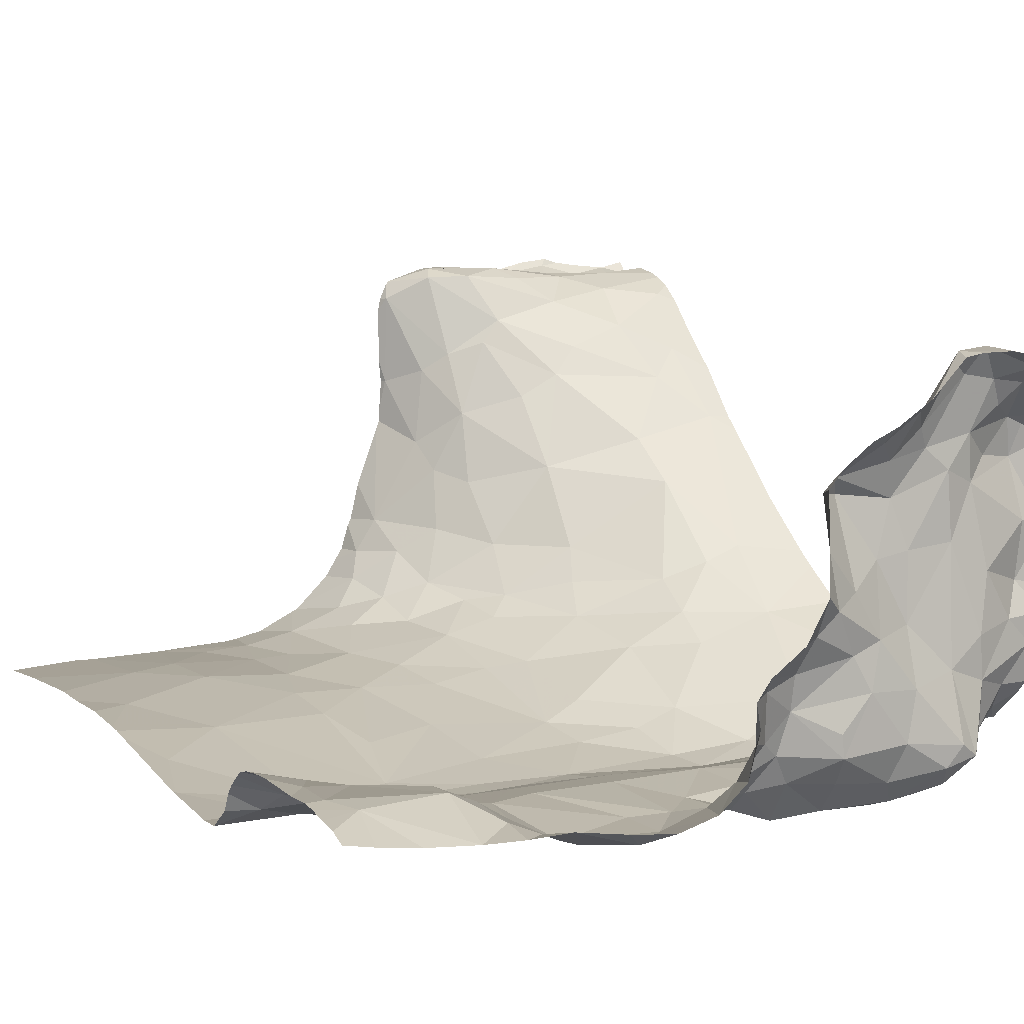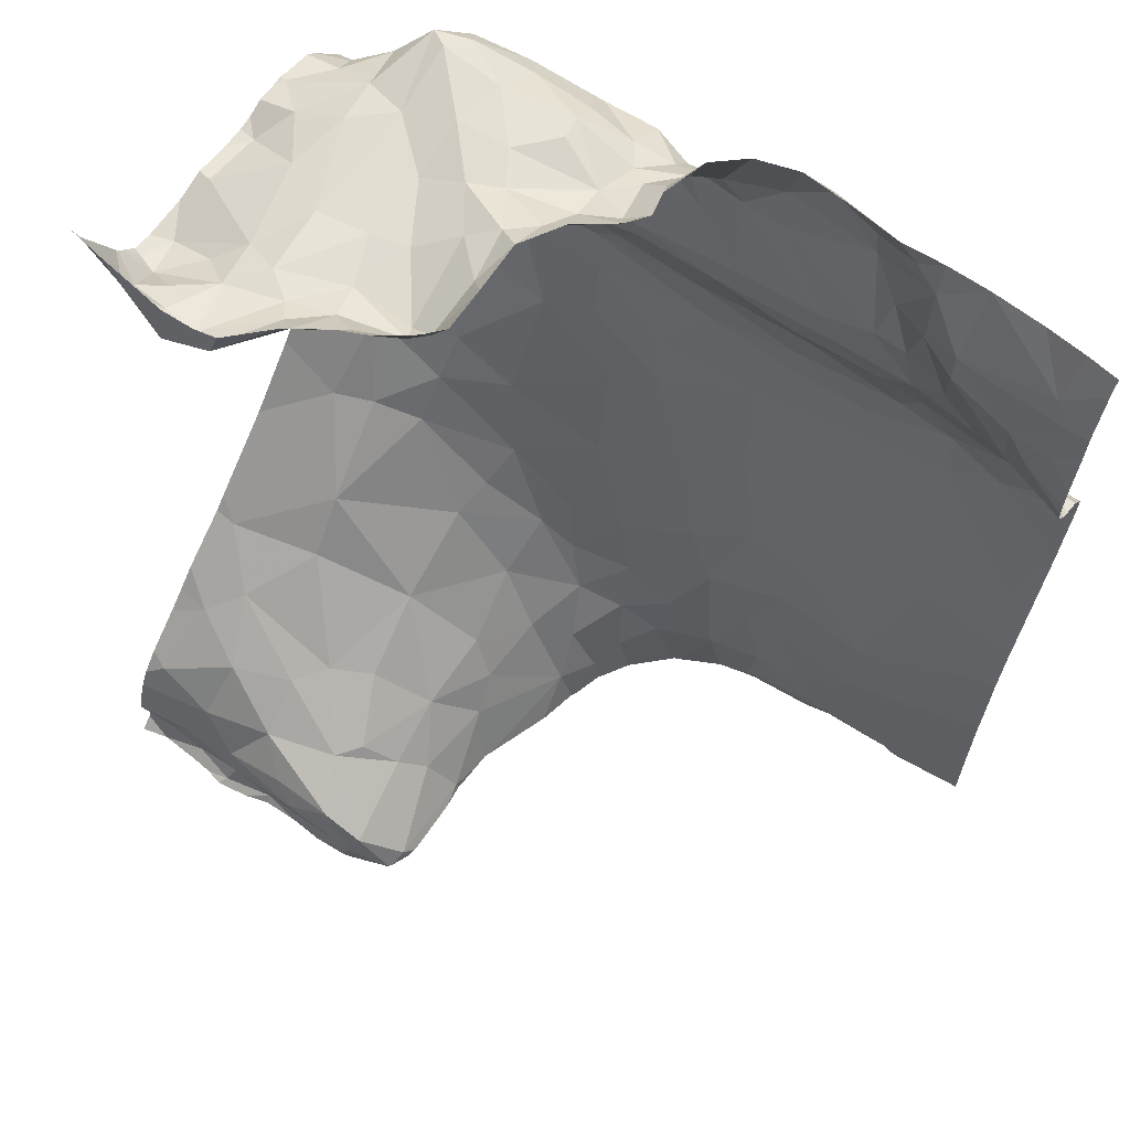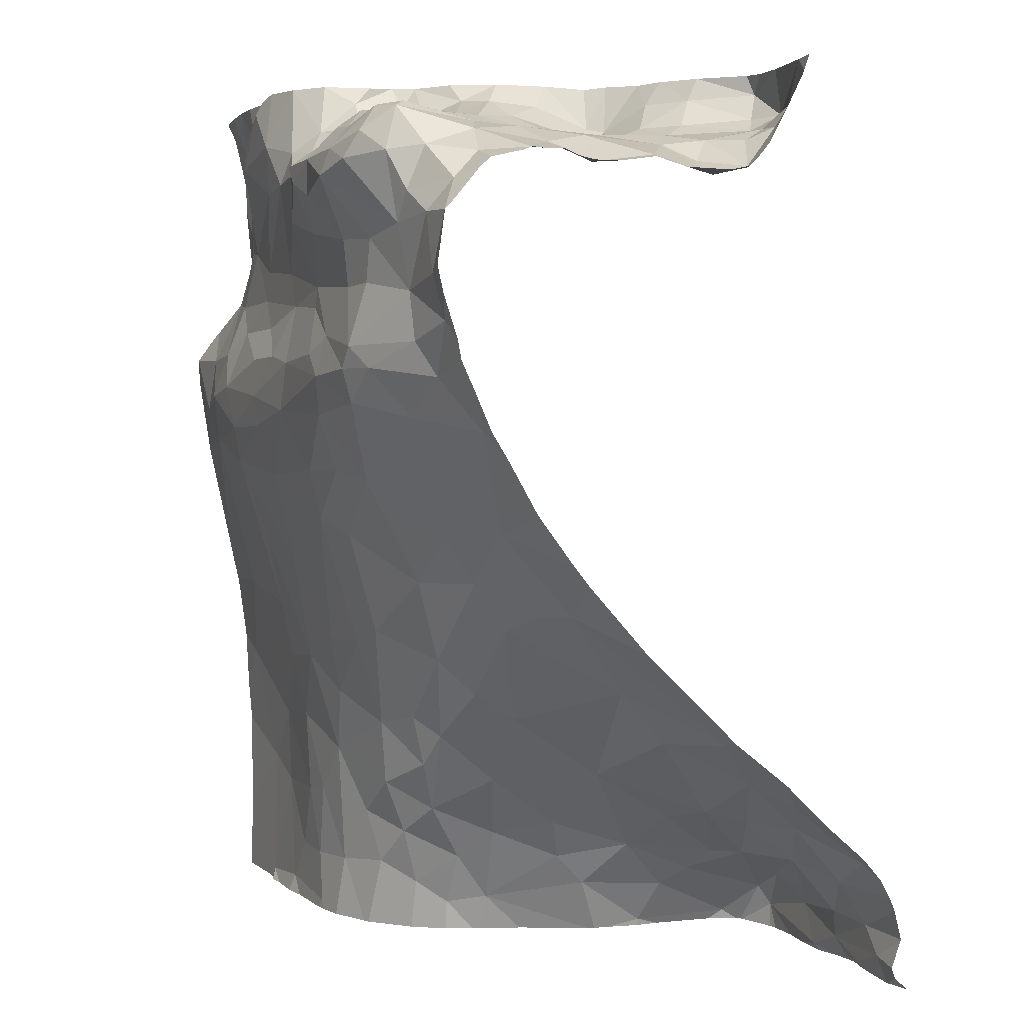
<metadata>
{"format":"obj","ext":"obj","renderer":"f3d","projection":"perspective","resolution":1024,"background":"white","views":[{"elev":5.0,"azim":151.6,"up":"+Z"},{"elev":64.6,"azim":34.6,"up":"+Y"},{"elev":3.3,"azim":-109.4,"up":"+Y"}]}
</metadata>
<code>
v -60.46 89.54 0.3194
v -60.52 89.25 -1.572
v -60.39 86.11 0.2242
v -60.42 88.63 -1.54
v -60.49 89.61 -1.048
v -60.41 85.34 1.131
v -60.32 85.7 0.7201
v -60.43 88 -1.317
v -60.35 88.9 -1.592
v -60.13 86.89 -0.6608
v -59.32 89.93 -1.536
v -59.63 89.92 -1.713
v -59.25 89.82 -1.781
v -60.08 89.65 -1.548
v -60.01 89.76 -1.228
v -60.29 89.61 -1.297
v -59.4 89.8 -0.3961
v -59.14 89.84 -0.436
v -59.27 89.79 -0.08011
v -58.54 84.93 0.02145
v -58.43 84.62 0.4714
v -58.05 90.21 -1.147
v -58.15 90.2 -1.021
v -58.22 90.06 -1.124
v -58.24 84.82 -0.5615
v -58.11 84.77 -0.7957
v -58.85 89.82 -0.0386
v -58.9 89.97 -0.6015
v -59.64 89.6 -1.921
v -59.95 89.63 -1.746
v -59.93 89.21 -1.671
v -58.69 89.92 -0.01895
v -58.8 89.89 0.06398
v -59.46 84.63 1.288
v -60.23 89.94 0.6854
v -60.02 89.81 0.6137
v -59.87 89.92 0.8157
v -59.79 84.61 1.351
v -60.31 90.21 0.7141
v -58.95 84.98 1.265
v -59.24 84.84 1.326
v -58.74 84.73 1.321
v -59.2 89.88 0.1504
v -59.51 89.81 0.2119
v -60.25 89.81 0.5901
v -59.01 90.21 0.3653
v -59.28 90.06 0.4419
v -59.02 90.05 0.261
v -59.7 89.79 0.07183
v -59.89 89.75 0.2896
v -59.78 89.83 0.646
v -60.05 88.52 -1.604
v -59.96 88.81 -1.609
v -59.38 89.83 -0.8355
v -59.1 89.94 -0.8975
v -59.39 89.92 -1.215
v -58.65 90.06 -0.3541
v -58.47 89.93 -1.274
v -58.47 89.98 -1.051
v -57.79 86.19 -1.446
v -58.26 86.57 -1.453
v -58.24 86.03 -1.286
v -59.73 89.76 -1.843
v -57.81 90.21 -1.758
v -58.12 89.9 -1.653
v -58.01 89.77 -1.814
v -59.02 89.97 -1.2
v -58.89 89.97 -0.9747
v -59.38 89.68 -1.929
v -58.89 89.65 -1.945
v -58.16 88.4 -1.901
v -57.99 88.77 -1.79
v -58.54 88.75 -1.801
v -58.7 90.08 -0.6908
v -56.33 90.21 -1.766
v -56.35 89.76 -1.569
v -55.76 89.9 -1.578
v -58.72 85.99 -1.032
v -58.37 85.46 -0.9775
v -58.5 85.78 -1.079
v -56.08 84.64 -1.489
v -55.66 89.38 -1.537
v -56.36 89.55 -1.568
v -56.59 89.62 -1.664
v -56.42 89.06 -1.733
v -59.1 86.31 -0.9258
v -59.02 86.52 -1.142
v -59.58 86.76 -0.8857
v -59.48 88.5 -1.845
v -58.96 88.57 -1.845
v -59.22 88.86 -1.773
v -57.85 85.02 -1.178
v -57.49 84.98 -1.337
v -55.64 89.73 -1.544
v -55.96 89.37 -1.56
v -58.29 89.75 -1.759
v -58.54 88.88 -1.787
v -58.8 89.99 -1.427
v -58.83 89.97 -1.575
v -58.72 88.46 -1.891
v -58.42 89.87 -1.538
v -58.3 89.93 -1.448
v -58.02 84.9 -0.9845
v -55.72 88.64 -1.806
v -56.17 86.81 -1.653
v -55.77 86.25 -1.554
v -55.82 88.76 -1.708
v -57.07 89.92 -1.902
v -56.6 89.98 -1.719
v -56.77 90.05 -1.784
v -57.37 90.08 -1.904
v -56.89 90.21 -1.757
v -56.94 89.16 -1.795
v -57.24 88.83 -1.801
v -56.65 88.8 -1.823
v -56.89 88.61 -1.863
v -58 90.21 -1.59
v -58.13 90.1 -1.413
v -60.06 89.74 -0.5587
v -60.43 89.55 -0.6547
v -60.29 89.67 -0.8772
v -59.87 89.89 -1.659
v -58.54 89.63 -1.973
v -58.28 89.6 -1.89
v -59.22 89.14 -1.803
v -58.61 89.21 -1.835
v -56.6 88.47 -1.94
v -58.92 88.32 -1.903
v -58.54 89.81 -1.72
v -59.37 84.98 1.25
v -60.07 84.65 1.286
v -59.79 84.91 1.263
v -60.16 84.9 1.291
v -59.74 84.73 1.294
v -60.32 84.74 1.288
v -58.69 84.85 1.254
v -58.76 85.03 0.6802
v -59.1 85.18 0.9334
v -58.43 84.64 1.096
v -58.98 85.18 0.7675
v -59.15 85.46 0.3717
v -59.41 85.52 0.5321
v -59.56 85.21 1.073
v -59.64 89.92 0.7177
v -59.53 90.08 0.7924
v -59.49 90.21 0.7564
v -59.63 90.2 0.7813
v -60.12 89.73 0.4527
v -59.97 85.49 0.8951
v -60.04 85.15 1.172
v -58.83 90.2 0.2832
v -60.11 89.6 0.1396
v -60.34 89.56 0.3682
v -59.94 89.71 -0.01686
v -60.4 89.49 0.116
v -60.44 89.6 -0.275
v -59.42 89.89 0.3411
v -58.54 90.21 -0.2535
v -58.54 90.2 0.0246
v -58.63 90.21 0.1405
v -58.6 84.9 0.5561
v -59.37 88.36 -1.856
v -59.64 88.37 -1.77
v -59.38 88.15 -1.801
v -58.59 85.13 -0.1785
v -58.74 85.38 -0.2591
v -58.78 85.22 0.243
v -59.59 85.47 0.7375
v -59.74 89.77 -0.3634
v -59.98 89.79 -0.9438
v -60.06 89.39 -1.655
v -58.52 85.3 -0.6035
v -59.71 89.84 -1.132
v -58.54 90.09 -0.8249
v -57.05 85.94 -1.492
v -57.28 85.45 -1.432
v -57.02 85.41 -1.457
v -58.39 90.21 -0.8528
v -56.81 84.97 -1.445
v -56.43 85.37 -1.449
v -56.57 84.69 -1.46
v -55.96 88.93 -1.649
v -55.79 89.13 -1.556
v -57.8 85.37 -1.264
v -58.1 85.27 -1.09
v -57.84 88.99 -1.786
v -57.28 89.02 -1.794
v -57.9 89.57 -1.866
v -55.71 90.2 -1.713
v -55.99 90.2 -1.746
v -58.63 89.53 -1.966
v -58.85 89.43 -1.929
v -59.52 88.87 -1.743
v -59.74 89.94 -1.575
v -59.58 89.13 -1.739
v -59.34 89.52 -1.98
v -56.71 89.18 -1.773
v -56.85 89.52 -1.81
v -57.65 89.84 -1.904
v -57.54 90.21 -1.836
v -55.53 87.78 -1.844
v -57.45 88.64 -1.828
v -57.48 88.18 -1.958
v -57.38 88.43 -1.929
v -57.8 88.45 -1.904
v -56.05 88.43 -1.906
v -56.01 88.07 -1.949
v -56.18 88.84 -1.744
v -60.25 89.25 -1.597
v -58.16 89.31 -1.855
v -58.58 87.29 -1.593
v -59.15 87.03 -1.308
v -58.53 86.67 -1.41
v -56.47 85.88 -1.475
v -58.85 89.85 -1.746
v -56.6 90.21 -1.768
v -57.06 89.73 -1.914
v -56.97 87.96 -1.977
v -56.4 88.17 -1.995
v -56.76 88.24 -1.986
v -57.62 89.53 -1.878
v -57.09 87.2 -1.772
v -57.58 87.09 -1.711
v -57.4 86.4 -1.549
v -56.09 85.5 -1.47
v -60.36 89.44 -1.465
v -56.97 86.72 -1.644
v -56.95 87.72 -1.934
v -58.85 88.07 -1.865
v -58.05 88.1 -1.915
v -57.14 84.96 -1.42
v -57.48 87.98 -1.943
v -60.21 88.31 -1.517
v -59.86 88.07 -1.567
v -58.36 87.71 -1.796
v -56.36 87.85 -1.952
v -59.25 90.2 0.5204
v -59.84 90.21 0.7888
v -57.24 90.2 -1.807
v -58.08 90.2 -1.308
v -58.55 90.21 -0.5887
v -60.05 87.38 -1.078
v -59.57 87.05 -1.084
v -59.54 87.33 -1.267
v -59.84 86.37 -0.226
v -59.88 86.87 -0.7656
v -57.59 85.77 -1.405
v -58.57 86.1 -1.169
v -58.79 87.72 -1.737
v -58.28 87.39 -1.708
v -59.12 87.67 -1.634
v -59.81 86.05 0.06645
v -58.13 85.61 -1.227
v -59.18 86.15 -0.6952
v -58.79 85.7 -0.6925
v -57.87 86.57 -1.533
v -57.67 87.65 -1.853
v -56.94 86.34 -1.559
v -55.68 87.27 -1.744
v -58.29 85.11 -0.772
v -60.11 85.82 0.5101
v -59.2 85.77 -0.1345
v -57.21 84.63 -1.424
v -60.43 90.21 0.692
v -60.53 90.21 0.6739
v -60.53 87.52 -1.019
v -60.53 84.89 1.335
v -60.53 84.88 1.335
v -60.53 89.54 0.2949
v -60.53 88.41 -1.479
v -60.53 89.58 -0.2968
v -60.53 89.52 -0.1054
v -60.53 89.49 -1.369
v -60.53 89.52 0.1721
v -60.53 89.55 -0.5101
v -60.53 85.06 1.291
v -60.53 86.69 -0.3402
v -60.53 90.11 0.6395
v -60.53 89.67 0.4143
v -60.53 89.26 -1.571
v -60.53 87.1 -0.7007
v -60.53 89.69 0.4258
v -60.53 84.65 1.298
v -60.53 90.1 0.6372
v -60.53 89.61 -0.9948
v -60.53 85.39 1.079
v -60.53 85.62 0.8237
v -60.53 86.62 -0.261
v -60.53 89.25 -1.574
v -60.53 85.14 1.261
v -60.53 87.23 -0.799
v -60.53 87.85 -1.208
v -60.53 85.74 0.6967
v -60.53 89.61 0.3573
v -60.53 86.24 0.1297
v -60.53 89.55 -0.6691
v -60.53 89.63 0.3813
v -60.53 90.12 0.6418
v -60.53 89.61 -1.056
v -60.53 85.26 1.198
v -60.53 88.78 -1.584
v -60.53 87.99 -1.295
v -60.53 89.23 -1.577
v -60.53 88.94 -1.618
v -60.53 89.59 -1.109
v -60.53 88.23 -1.396
v -60.53 88.52 -1.499
v -60.53 84.72 1.275
v -60.53 89.61 -0.8643
v -60.53 89.57 -0.7608
v -60.53 85.87 0.57
v -60.53 89.27 -1.546
v -60.53 89.55 -1.301
v -60.53 86.15 0.2176
v -55.52 90.09 -1.63
v -55.52 88.6 -1.804
v -55.52 88.92 -1.518
v -55.52 88.84 -1.536
v -55.52 85.05 -1.528
v -55.52 87.81 -1.847
v -55.52 87.36 -1.754
v -55.52 87.79 -1.843
v -55.52 88.66 -1.694
v -55.52 89.75 -1.549
v -55.52 89.2 -1.511
v -55.52 86.89 -1.654
v -55.52 88.28 -1.917
v -55.52 89.04 -1.509
v -55.52 88.7 -1.636
v -55.52 87.77 -1.841
v -55.52 86.77 -1.628
v -55.52 84.91 -1.531
v -55.52 89.83 -1.566
v -55.52 86.69 -1.615
v -55.52 88.44 -1.917
v -55.52 88.43 -1.921
v -55.52 88.79 -1.568
v -55.52 88.43 -1.921
v -55.52 85.98 -1.552
v -55.52 86.34 -1.569
v -55.52 90.21 -1.681
v -55.52 89.97 -1.598
v -55.52 87.2 -1.72
v -55.52 89.55 -1.545
v -55.52 85.7 -1.53
v -59.62 84.57 1.372
v -58.46 84.57 1.198
v -57.71 84.57 -1.231
v -58.42 84.57 0.4665
v -58.48 84.57 1.221
v -58.22 84.57 -0.3093
v -57.14 84.57 -1.438
v -55.98 84.57 -1.499
v -57.95 84.57 -0.996
v -58.4 84.57 0.1663
v -56.05 84.57 -1.502
v -58.16 84.57 -0.5676
v -60.36 84.57 1.34
v -60.36 84.57 1.34
v -60.35 84.57 1.34
v -57.41 84.57 -1.38
v -59.22 84.57 1.322
v -56.28 84.57 -1.508
v -60.1 84.57 1.358
v -57.23 84.57 -1.421
v -57.74 84.57 -1.201
v -58.03 84.57 -0.8718
v -59.84 84.57 1.404
v -56.55 84.57 -1.501
v -58.38 84.57 0.1189
v -60.36 84.57 1.34
v -58.13 84.57 -0.617
v -59.02 84.57 1.339
v -58.8 84.57 1.329
v -58.41 84.57 1.091
v -56.14 84.57 -1.525
v -58.49 84.57 1.227
v -59.46 84.57 1.326
v -55.87 84.57 -1.509
v -57.67 84.57 -1.249
v -58.74 84.57 1.317
v -60.53 84.57 1.384
v -55.52 84.57 -1.538
v -58.08 84.57 -0.7922
v -58.4 84.57 0.6234
v -58.4 84.57 0.2634
v -59.95 84.57 1.375
v -56.74 84.57 -1.467
v -58.4 84.57 1.011
g obj_0
f 21 139 389
f 161 139 21
f 20 21 386
f 21 20 161
f 349 21 385
f 389 385 21
f 386 21 349
f 139 136 350
f 137 136 139
f 137 139 161
f 389 139 375
f 375 139 347
f 350 347 139
f 161 20 167
f 137 161 167
f 25 20 355
f 20 25 165
f 167 20 165
f 386 355 20
f 42 377 136
f 136 137 138
f 136 40 42
f 138 40 136
f 377 350 136
f 140 138 137
f 137 167 140
f 165 166 167
f 140 167 141
f 262 167 166
f 141 167 262
f 25 357 26
f 260 25 26
f 172 165 25
f 25 260 172
f 351 25 370
f 357 25 351
f 355 370 25
f 172 166 165
f 40 41 42
f 42 34 362
f 34 42 41
f 377 42 381
f 381 42 374
f 374 42 373
f 362 373 42
f 138 140 142
f 138 143 40
f 142 168 138
f 168 143 138
f 40 130 41
f 130 40 143
f 140 141 142
f 255 166 172
f 255 262 166
f 262 142 141
f 252 142 262
f 254 262 255
f 245 252 262
f 245 262 254
f 357 372 26
f 103 260 26
f 103 26 367
f 384 26 372
f 367 26 384
f 103 185 260
f 260 79 172
f 260 185 79
f 172 79 255
f 41 134 34
f 130 132 41
f 41 132 134
f 38 34 134
f 378 34 346
f 362 34 378
f 346 34 38
f 168 142 261
f 261 142 252
f 143 132 130
f 149 143 168
f 143 150 132
f 149 150 143
f 261 149 168
f 78 255 79
f 254 255 78
f 3 261 252
f 245 3 252
f 86 254 78
f 245 254 88
f 88 254 86
f 3 245 10
f 245 88 246
f 10 245 246
f 92 185 103
f 367 354 103
f 366 103 354
f 348 92 103
f 348 103 366
f 185 253 79
f 184 185 92
f 185 184 253
f 79 253 80
f 78 79 80
f 131 38 134
f 134 135 131
f 135 134 133
f 132 133 134
f 132 150 133
f 368 38 387
f 346 38 368
f 387 38 131
f 7 149 261
f 7 261 3
f 6 150 149
f 6 149 7
f 133 150 290
f 290 150 6
f 248 78 80
f 78 87 86
f 248 87 78
f 7 3 314
f 10 277 3
f 314 3 295
f 277 288 3
f 295 3 288
f 86 87 88
f 243 246 88
f 87 243 88
f 10 246 242
f 10 281 277
f 10 242 291
f 291 281 10
f 242 246 243
f 92 348 93
f 184 92 93
f 80 253 62
f 184 247 253
f 247 62 253
f 93 247 184
f 248 80 62
f 387 131 364
f 364 131 360
f 360 131 135
f 308 135 268
f 133 267 135
f 267 268 135
f 360 135 358
f 358 135 308
f 267 133 276
f 290 276 133
f 7 287 6
f 314 311 7
f 7 293 287
f 293 7 311
f 290 6 300
f 287 286 6
f 300 6 286
f 62 213 248
f 248 213 87
f 213 212 87
f 87 212 243
f 242 243 244
f 243 212 244
f 291 242 266
f 234 242 244
f 292 266 242
f 234 8 242
f 8 292 242
f 348 380 93
f 263 93 361
f 231 93 263
f 176 93 231
f 93 176 247
f 361 93 380
f 60 62 247
f 60 61 62
f 213 62 61
f 176 175 247
f 60 247 224
f 247 175 224
f 308 283 371
f 358 308 359
f 371 359 308
f 250 213 61
f 211 212 213
f 213 250 211
f 212 211 251
f 244 212 251
f 251 234 244
f 8 234 233
f 164 234 251
f 163 233 234
f 234 164 163
f 8 302 292
f 8 233 270
f 302 8 306
f 270 306 8
f 181 231 263
f 361 365 263
f 352 263 365
f 388 181 263
f 388 263 352
f 177 176 231
f 179 231 181
f 179 177 231
f 175 176 177
f 256 60 224
f 60 256 61
f 61 256 250
f 175 177 214
f 224 175 258
f 175 214 258
f 223 256 224
f 227 224 258
f 222 223 224
f 222 224 227
f 371 283 382
f 250 256 223
f 211 250 249
f 250 223 257
f 249 250 235
f 250 257 235
f 251 211 249
f 249 229 251
f 251 229 164
f 307 270 233
f 163 52 233
f 4 307 233
f 233 52 4
f 229 128 164
f 162 163 164
f 162 164 128
f 89 52 163
f 162 89 163
f 181 388 369
f 181 369 81
f 181 180 179
f 181 81 180
f 177 179 180
f 180 214 177
f 180 225 214
f 214 105 258
f 214 225 106
f 105 214 106
f 258 105 227
f 228 223 222
f 228 257 223
f 222 227 228
f 227 105 228
f 229 249 235
f 232 257 228
f 230 235 257
f 257 232 230
f 230 229 235
f 229 230 128
f 307 4 301
f 4 52 53
f 53 52 89
f 304 301 4
f 53 9 4
f 9 304 4
f 230 71 128
f 128 90 162
f 100 128 71
f 100 90 128
f 89 162 90
f 89 193 53
f 89 90 91
f 91 193 89
f 369 363 81
f 81 225 180
f 81 332 225
f 376 81 363
f 356 81 376
f 353 81 356
f 379 81 353
f 383 332 81
f 383 81 379
f 332 319 225
f 345 225 319
f 339 106 225
f 339 225 345
f 105 106 334
f 105 236 228
f 105 259 236
f 334 331 105
f 326 259 105
f 326 105 331
f 106 340 334
f 340 106 339
f 228 236 218
f 218 232 228
f 218 203 232
f 203 230 232
f 203 71 230
f 53 209 9
f 193 195 53
f 209 53 31
f 195 31 53
f 303 304 9
f 9 209 2
f 9 2 303
f 205 71 203
f 71 73 100
f 205 72 71
f 71 72 73
f 100 73 90
f 90 97 91
f 73 97 90
f 91 195 193
f 125 91 97
f 125 195 91
f 201 236 259
f 218 236 219
f 201 207 236
f 236 207 219
f 343 259 326
f 321 259 343
f 330 201 259
f 330 259 321
f 218 219 220
f 220 203 218
f 204 203 220
f 203 204 205
f 31 195 196
f 195 125 196
f 303 2 289
f 2 280 289
f 2 312 280
f 205 204 202
f 202 72 205
f 97 73 72
f 202 114 72
f 97 72 186
f 114 186 72
f 125 97 126
f 210 126 97
f 210 97 186
f 126 192 125
f 125 192 196
f 207 201 320
f 201 322 320
f 322 201 330
f 127 220 219
f 206 219 207
f 206 127 219
f 320 327 207
f 336 207 327
f 338 206 207
f 338 207 336
f 220 127 116
f 116 204 220
f 116 202 204
f 196 192 70
f 202 116 114
f 114 116 115
f 113 114 115
f 187 114 113
f 186 114 187
f 210 186 188
f 186 187 188
f 126 191 192
f 191 126 210
f 191 210 124
f 124 210 188
f 191 70 192
f 116 127 115
f 127 206 208
f 208 115 127
f 104 206 338
f 206 104 208
f 191 123 70
f 85 115 208
f 197 115 85
f 113 115 197
f 113 221 187
f 113 197 198
f 113 217 221
f 217 113 198
f 188 187 221
f 66 124 188
f 199 188 221
f 66 188 199
f 191 124 123
f 123 124 96
f 96 124 66
f 208 104 107
f 182 85 208
f 182 208 107
f 104 323 107
f 338 335 104
f 316 104 335
f 323 104 316
f 84 197 85
f 85 182 83
f 83 84 85
f 197 84 198
f 217 199 221
f 109 198 84
f 109 217 198
f 217 111 199
f 109 108 217
f 108 111 217
f 199 64 66
f 65 96 66
f 64 65 66
f 64 199 200
f 107 329 337
f 323 329 107
f 318 182 107
f 318 107 337
f 95 83 182
f 183 182 318
f 182 183 95
f 84 83 76
f 109 84 76
f 76 83 95
f 108 109 110
f 111 108 112
f 112 239 111
f 239 200 111
f 110 112 108
f 65 64 117
f 95 94 76
f 82 95 183
f 94 95 82
f 183 328 82
f 318 317 183
f 328 183 317
f 77 76 94
f 216 112 110
f 77 94 324
f 94 82 344
f 344 324 94
f 328 325 82
f 344 82 325
f 324 333 77
f 342 77 333
f 315 77 342
f 11 12 13
f 11 13 99
f 11 194 12
f 11 99 67
f 194 11 56
f 11 67 56
f 13 12 69
f 12 194 122
f 63 69 12
f 122 63 12
f 215 99 13
f 13 69 70
f 70 215 13
f 215 129 99
f 98 67 99
f 101 99 129
f 98 99 58
f 58 99 101
f 173 194 56
f 194 173 122
f 56 67 55
f 67 98 58
f 67 68 55
f 67 58 68
f 56 54 173
f 56 55 54
f 29 69 63
f 70 69 196
f 196 69 29
f 122 30 63
f 15 122 173
f 30 122 14
f 14 122 15
f 29 63 30
f 70 129 215
f 70 123 129
f 101 129 96
f 123 96 129
f 101 102 58
f 65 101 96
f 101 65 102
f 59 68 58
f 58 102 24
f 58 24 59
f 173 54 169
f 15 173 170
f 173 169 170
f 18 54 55
f 55 68 74
f 55 28 18
f 55 74 28
f 68 174 74
f 59 174 68
f 17 169 54
f 18 17 54
f 196 29 31
f 29 30 31
f 171 30 14
f 30 171 31
f 121 15 170
f 14 15 16
f 15 121 5
f 5 16 15
f 171 14 226
f 14 16 226
f 102 118 24
f 118 102 65
f 65 117 118
f 118 22 24
f 170 169 119
f 49 169 17
f 154 119 169
f 154 169 49
f 170 119 121
f 27 18 28
f 17 18 19
f 19 18 27
f 28 74 57
f 28 57 27
f 17 19 49
f 31 171 209
f 209 171 226
f 5 121 309
f 119 120 121
f 309 121 120
f 313 16 5
f 226 16 313
f 309 285 5
f 313 5 305
f 299 5 285
f 305 5 299
f 209 226 2
f 313 273 226
f 312 2 226
f 312 226 273
f 22 118 240
f 117 240 118
f 154 156 119
f 119 156 120
f 49 50 154
f 19 44 49
f 50 49 44
f 154 155 156
f 50 152 154
f 154 152 155
f 32 27 57
f 33 19 27
f 27 32 33
f 43 44 19
f 33 43 19
f 309 120 310
f 275 120 156
f 310 120 296
f 296 120 275
f 156 155 272
f 275 156 271
f 272 271 156
f 50 44 51
f 152 50 153
f 50 51 36
f 50 148 153
f 148 50 36
f 44 43 157
f 44 157 51
f 155 152 153
f 272 155 274
f 155 153 1
f 274 155 1
f 43 33 48
f 43 47 157
f 43 48 47
f 51 37 36
f 144 51 157
f 37 51 144
f 45 153 148
f 294 1 153
f 45 279 153
f 294 153 297
f 279 297 153
f 35 36 37
f 45 148 36
f 35 45 36
f 47 144 157
f 274 1 269
f 269 1 294
f 144 47 145
f 37 144 145
f 145 238 37
f 39 37 238
f 282 279 45
f 45 35 282
f 282 35 284
f 238 145 147
f 145 146 147
f 22 23 24
f 24 23 59
f 174 59 23
f 23 178 174
f 39 35 37
f 35 39 278
f 278 284 35
f 46 47 48
f 151 46 48
f 237 47 46
f 48 33 151
f 75 76 77
f 190 75 77
f 76 75 109
f 189 190 77
f 341 189 77
f 341 77 315
f 158 159 32
f 32 57 158
f 158 57 241
f 32 160 33
f 160 32 159
f 151 33 160
f 216 109 75
f 110 109 216
f 199 111 200
f 145 47 237
f 146 145 237
f 57 74 241
f 74 174 241
f 241 174 178
f 278 39 264
f 278 264 298
f 298 264 265

</code>
